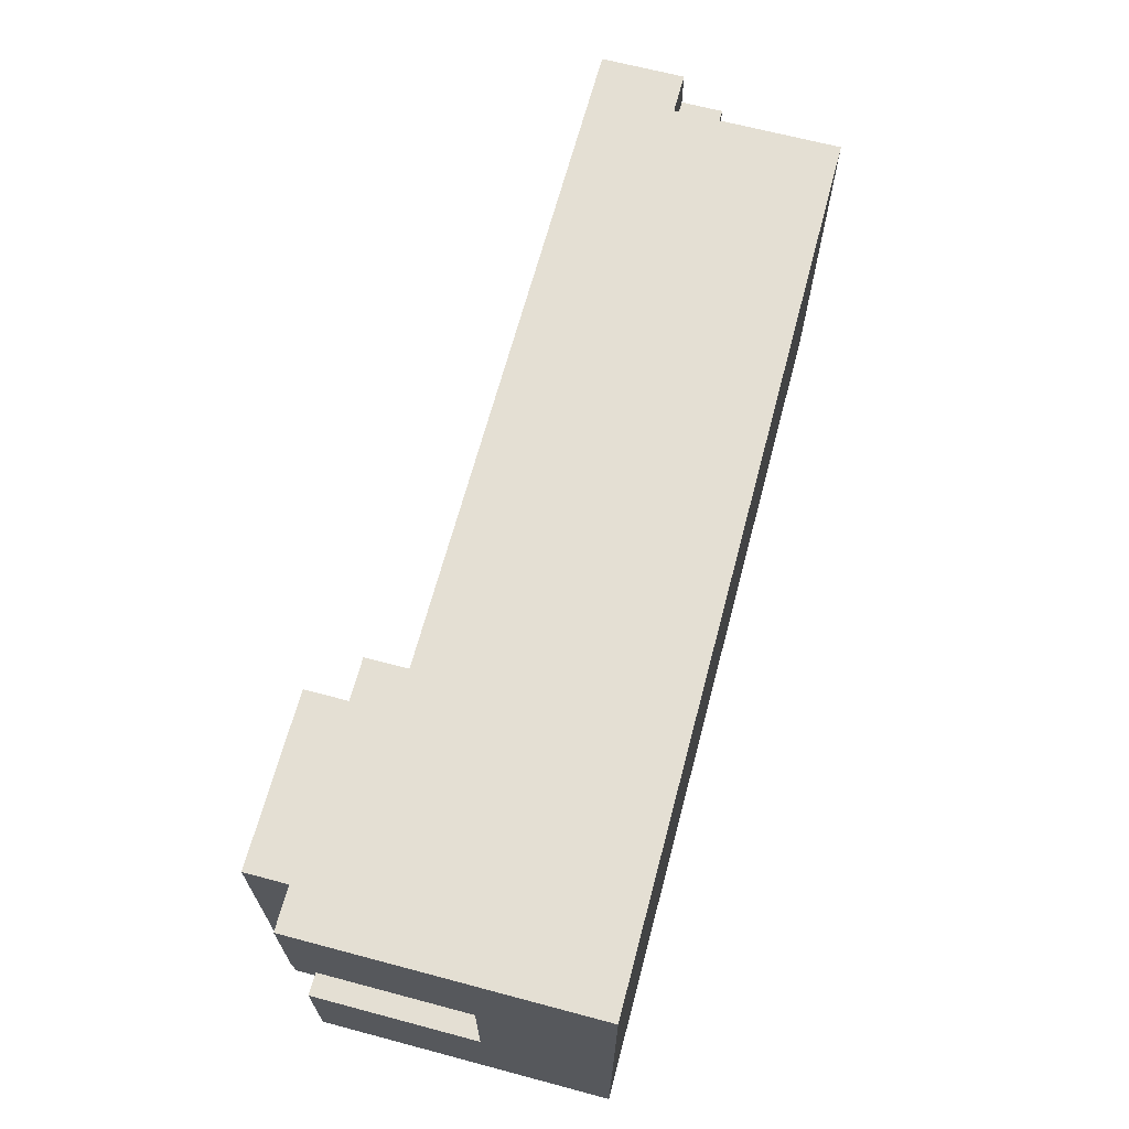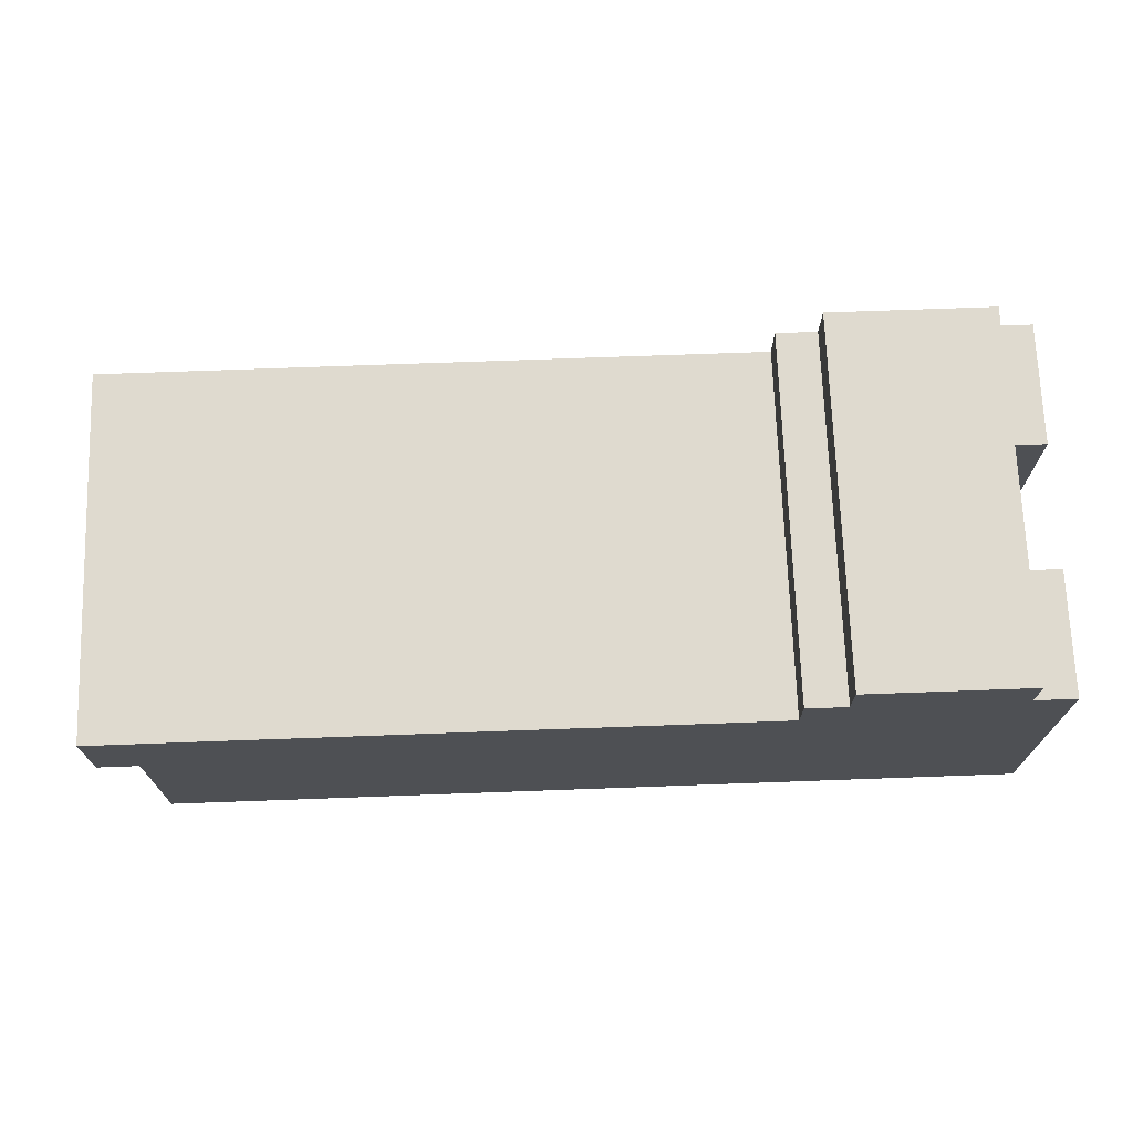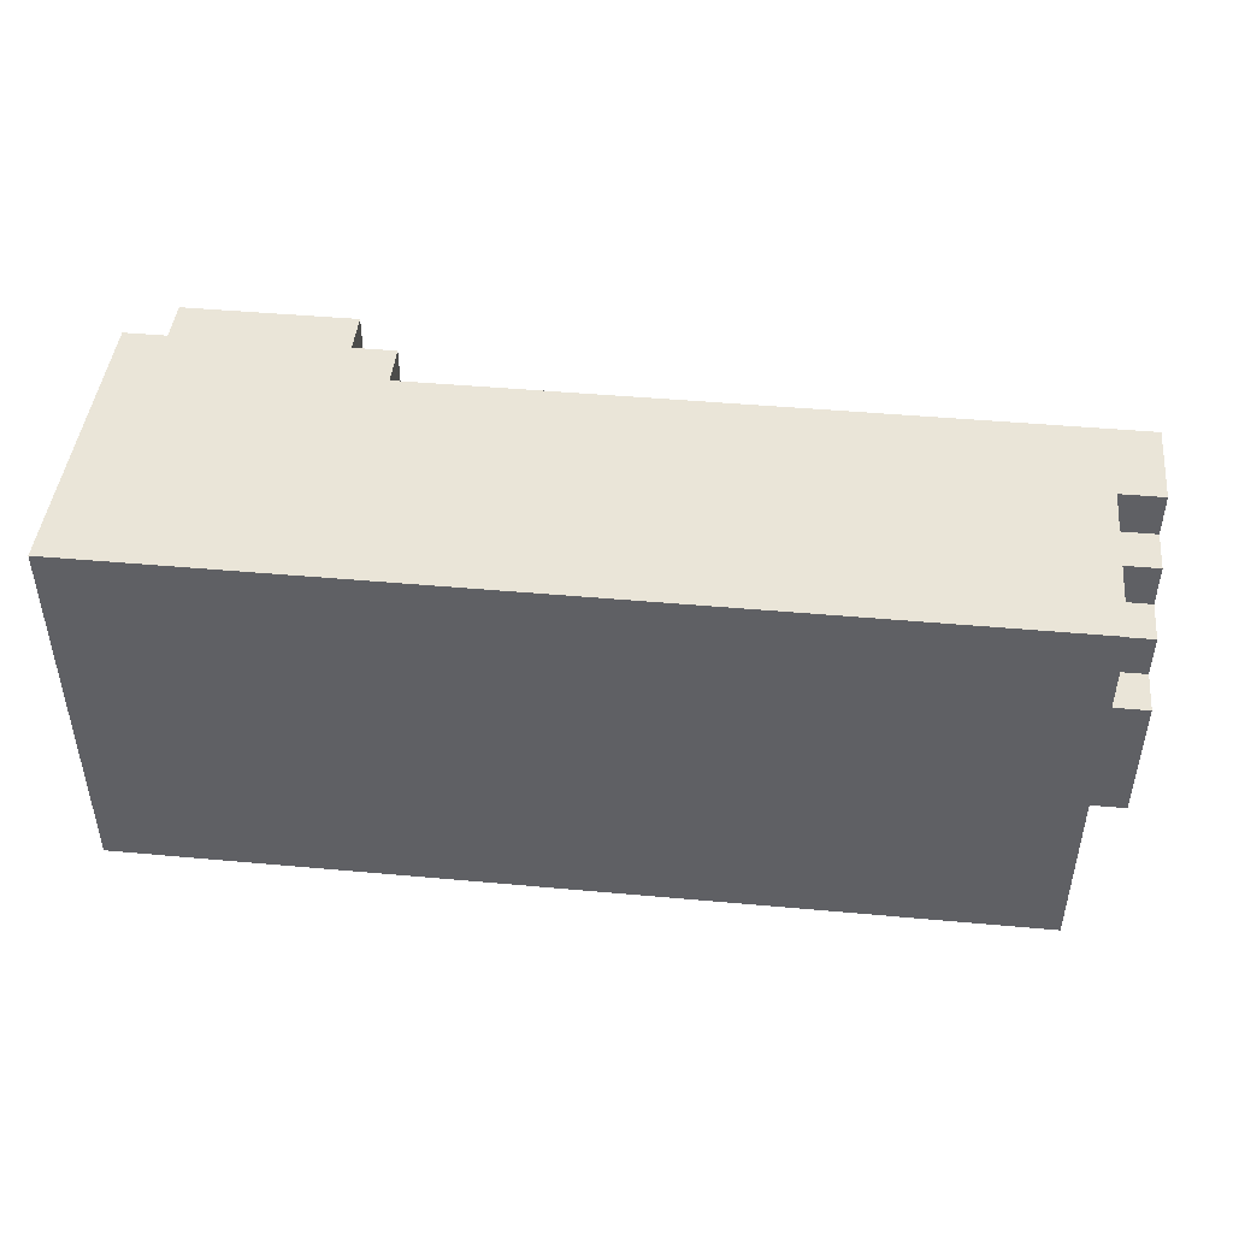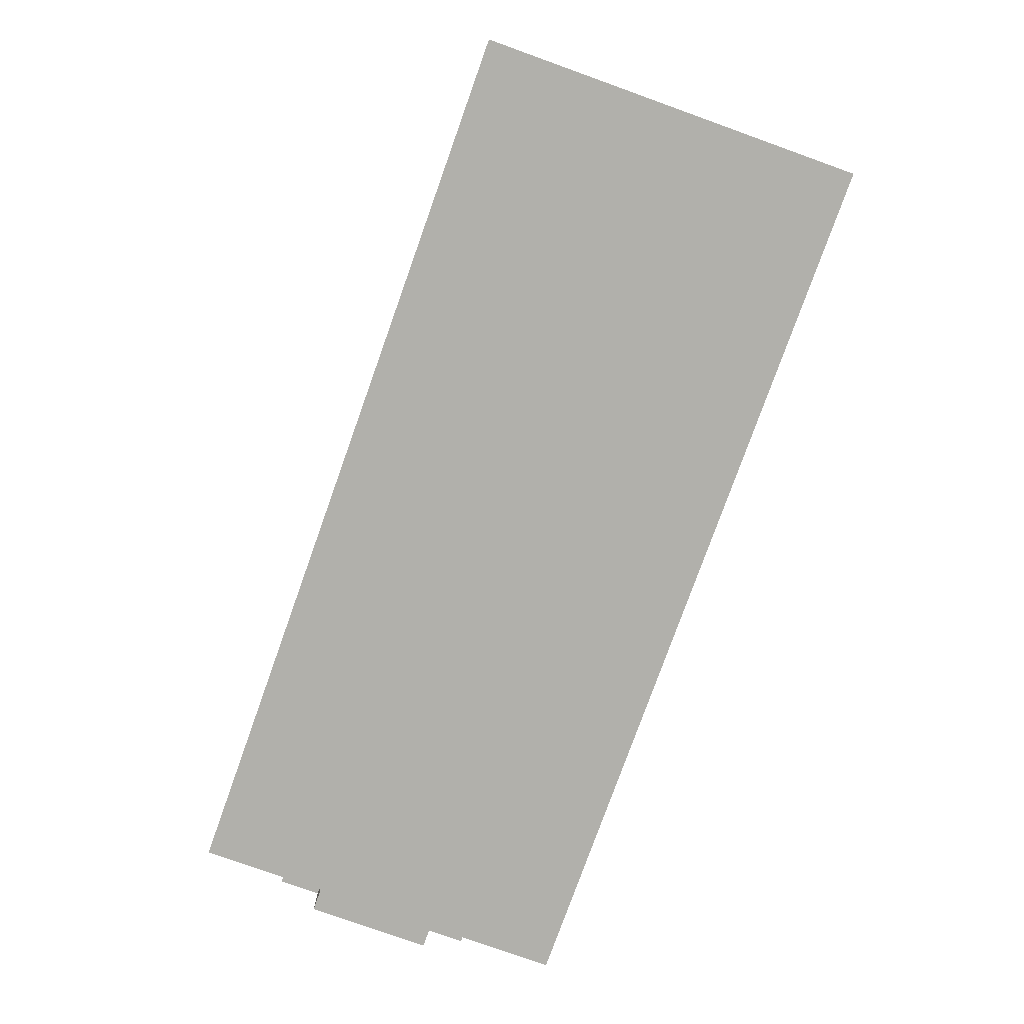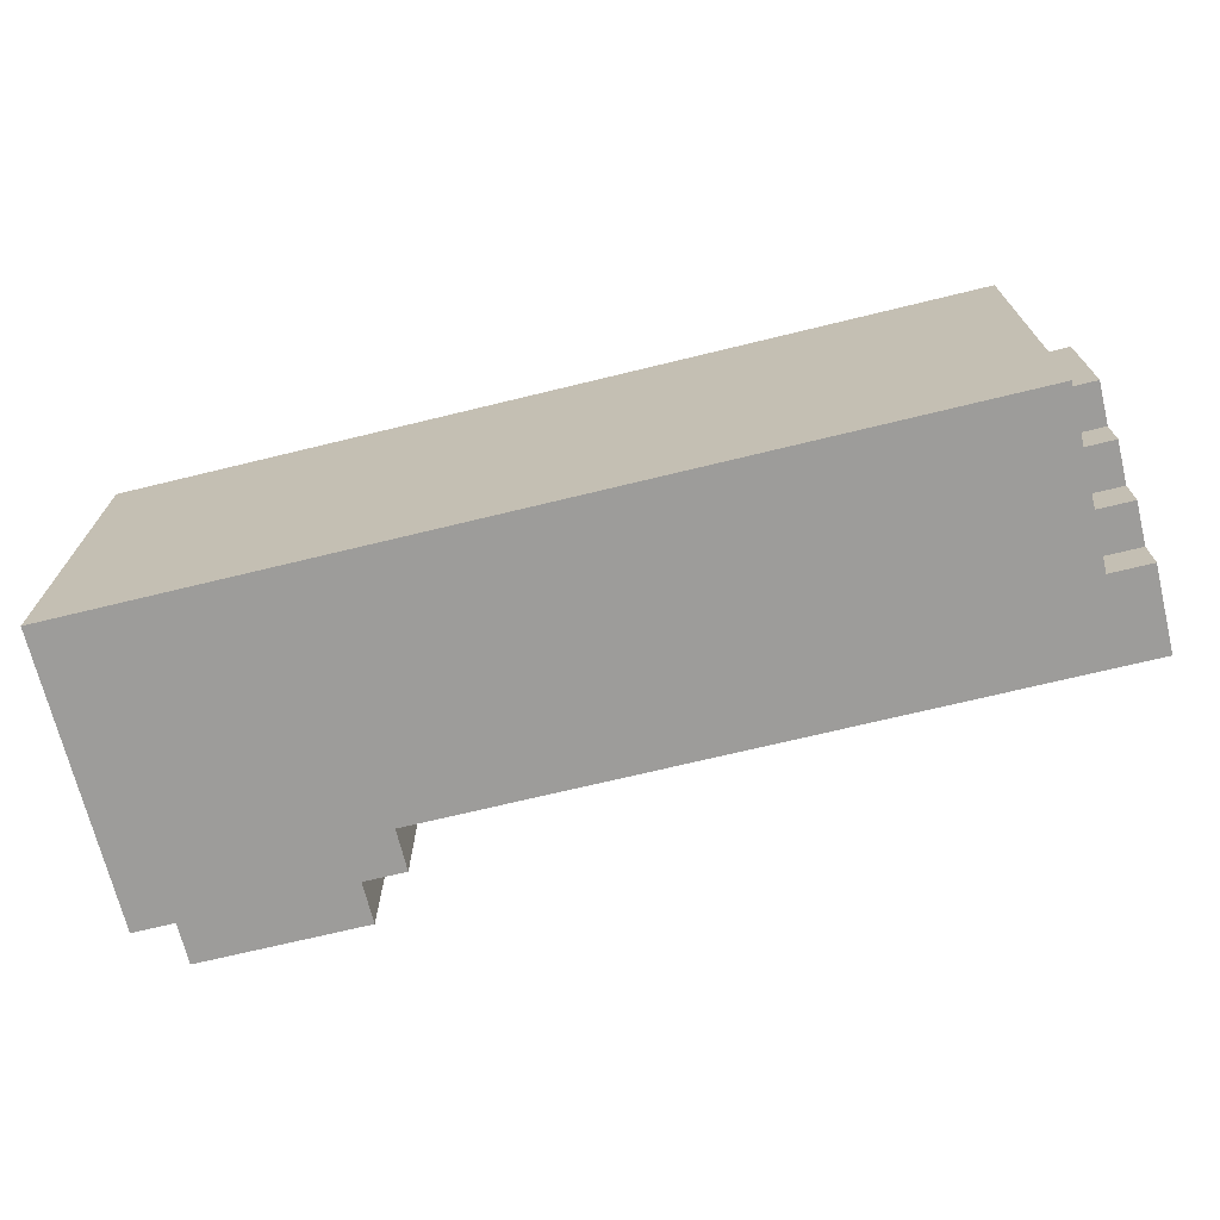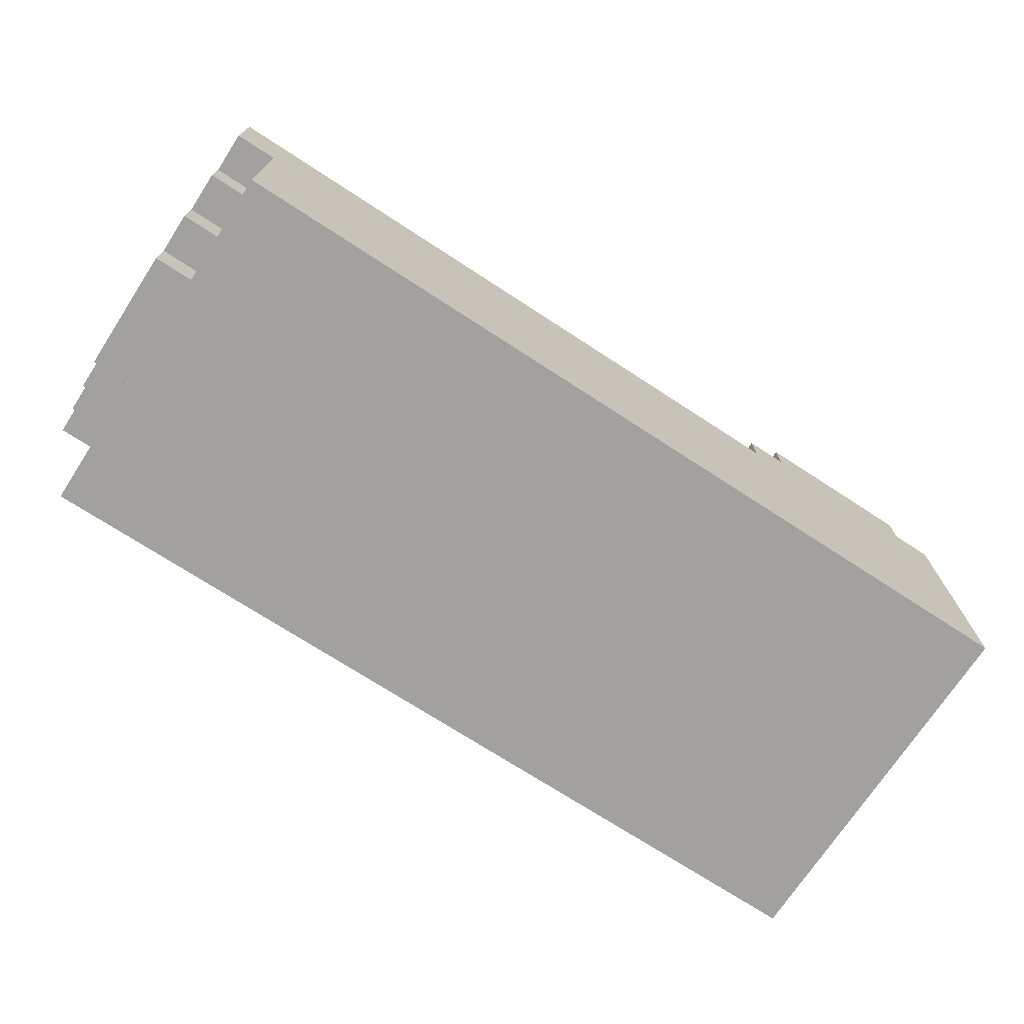
<metadata>
{"format":"obj","ext":"obj","renderer":"f3d","projection":"perspective","resolution":1024,"background":"white","views":[{"elev":66.5,"azim":-75.1,"up":"+Z"},{"elev":70.8,"azim":177.9,"up":"+Y"},{"elev":45.1,"azim":6.0,"up":"+Z"},{"elev":-78.5,"azim":-109.7,"up":"+Y"},{"elev":-70.2,"azim":13.7,"up":"+Z"},{"elev":-72.1,"azim":146.9,"up":"+Y"}]}
</metadata>
<code>
o
v -1.1 0.9 5.2
v -1.1 0.9 4.4
v -1.1 0.9 4.3
v -1.1 1 5.2
v -1.1 1 4.9
v -1.1 1.1 4.4
v -1.1 1.1 4.3
v -1.1 1.2 5.1
v -1.1 1.2 4.9
v -1.1 1.2 4.6
v -1.1 1.2 4.4
v -1.1 1.3 4.4
v -1.1 1.3 4.3
v -1.1 1.4 5.2
v -1.1 1.4 5.1
v -1.1 1.4 4.6
v -1.1 1.4 4.5
v -1.1 1.6 5.2
v -1.1 1.6 4.9
v -1.1 1.6 4.6
v -1.1 1.6 4.5
v -1.1 1.6 4.3
v -1 1.2 4.9
v -1 1.2 4.6
v -1 1.4 4.6
v -1 1.6 5.2
v -1 1.6 4.9
v -1 1.6 4.6
v -1 1.6 4.5
v -1 1.6 4.3
v -1 1.7 5.2
v -1 1.7 4.3
v -0.6 1.6 5.2
v -0.6 1.6 5
v -0.6 1.6 4.3
v -0.6 1.7 5.2
v -0.6 1.7 5
v -0.6 1.7 4.3
v -0.5 1.5 5.2
v -0.5 1.5 5
v -0.5 1.5 4.3
v -0.5 1.6 5.2
v -0.5 1.6 5
v -0.5 1.6 4.3
v 1 0.9 5.2
v 1 0.9 4.4
v 1 0.9 4.3
v 1 1 4.9
v 1 1 4.6
v 1 1.1 5
v 1 1.1 4.9
v 1 1.1 4.6
v 1 1.1 4.5
v 1 1.1 4.4
v 1 1.2 5.1
v 1 1.2 5
v 1 1.2 4.5
v 1 1.2 4.4
v 1 1.2 4.3
v 1 1.3 5.2
v 1 1.3 5.1
v 1 1.3 4.4
v 1 1.3 4.3
v 1.1 1 4.9
v 1.1 1 4.6
v 1.1 1.1 5
v 1.1 1.1 4.9
v 1.1 1.1 4.6
v 1.1 1.1 4.5
v 1.1 1.2 5.1
v 1.1 1.2 5
v 1.1 1.2 4.9
v 1.1 1.2 4.5
v 1.1 1.2 4.4
v 1.1 1.3 5.2
v 1.1 1.3 5.1
v 1.1 1.3 4.9
v 1.1 1.3 4.7
v 1.1 1.3 4.6
v 1.1 1.3 4.5
v 1.1 1.3 4.4
v 1.1 1.3 4.3
v 1.1 1.4 5.1
v 1.1 1.4 4.9
v 1.1 1.5 5.2
v 1.1 1.5 4.7
v 1.1 1.5 4.5
v 1.1 1.5 4.3
v -1.1 0.9 5.2
v -1.1 1 5.2
v -1.1 1.4 5.2
v -1.1 1.6 5.2
v -1 1 5.2
v -1 1.2 5.2
v -1 1.6 5.2
v -1 1.7 5.2
v -0.8 1 5.2
v -0.8 1.2 5.2
v -0.7 1.2 5.2
v -0.7 1.4 5.2
v -0.7 1.5 5.2
v -0.7 1.7 5.2
v -0.6 1.6 5.2
v -0.6 1.7 5.2
v -0.5 1 5.2
v -0.5 1.2 5.2
v -0.5 1.5 5.2
v -0.5 1.6 5.2
v -0.2 1.2 5.2
v -0.2 1.4 5.2
v 0.1 1 5.2
v 0.1 1.2 5.2
v 0.1 1.4 5.2
v 0.1 1.5 5.2
v 0.3 1.2 5.2
v 0.3 1.5 5.2
v 0.4 1 5.2
v 0.4 1.1 5.2
v 0.4 1.2 5.2
v 0.4 1.3 5.2
v 0.6 1.1 5.2
v 0.6 1.3 5.2
v 1 0.9 5.2
v 1 1.3 5.2
v 1.1 1.3 5.2
v 1.1 1.5 5.2
v 1 1.2 5.1
v 1 1.3 5.1
v 1.1 1.2 5.1
v 1.1 1.3 5.1
v 1 1.1 5
v 1 1.2 5
v 1.1 1.1 5
v 1.1 1.2 5
v 1 1 4.9
v 1 1.1 4.9
v 1.1 1 4.9
v 1.1 1.1 4.9
v -1.1 1.2 4.6
v -1.1 1.4 4.6
v -1.1 1.6 4.6
v -1 1.2 4.6
v -1 1.4 4.6
v -1 1.6 4.6
v -1.1 1.2 4.9
v -1.1 1.6 4.9
v -1 1.2 4.9
v -1 1.6 4.9
v 1 1 4.6
v 1 1.1 4.6
v 1.1 1 4.6
v 1.1 1.1 4.6
v 1 1.1 4.5
v 1 1.2 4.5
v 1.1 1.1 4.5
v 1.1 1.2 4.5
v 1 1.2 4.4
v 1 1.3 4.4
v 1.1 1.2 4.4
v 1.1 1.3 4.4
v -1.1 0.9 4.3
v -1.1 1.1 4.3
v -1.1 1.3 4.3
v -1.1 1.6 4.3
v -1 1.3 4.3
v -1 1.4 4.3
v -1 1.6 4.3
v -1 1.7 4.3
v -0.9 0.9 4.3
v -0.9 1.1 4.3
v -0.9 1.3 4.3
v -0.9 1.4 4.3
v -0.9 1.6 4.3
v -0.9 1.7 4.3
v -0.7 1.1 4.3
v -0.7 1.3 4.3
v -0.7 1.5 4.3
v -0.7 1.7 4.3
v -0.6 1.3 4.3
v -0.6 1.5 4.3
v -0.6 1.6 4.3
v -0.6 1.7 4.3
v -0.5 1.1 4.3
v -0.5 1.3 4.3
v -0.5 1.5 4.3
v -0.5 1.6 4.3
v -0.3 1.1 4.3
v -0.3 1.3 4.3
v -0.2 1 4.3
v -0.2 1.1 4.3
v -0.2 1.4 4.3
v -0.2 1.5 4.3
v -0.1 1.2 4.3
v -0.1 1.3 4.3
v 0 1 4.3
v 0 1.2 4.3
v 0.1 1.4 4.3
v 0.1 1.5 4.3
v 0.2 1 4.3
v 0.2 1.3 4.3
v 0.3 1.3 4.3
v 0.3 1.4 4.3
v 0.4 1 4.3
v 0.4 1.1 4.3
v 0.7 1.1 4.3
v 0.7 1.4 4.3
v 0.8 0.9 4.3
v 0.8 1.1 4.3
v 0.9 1.1 4.3
v 0.9 1.2 4.3
v 1 0.9 4.3
v 1 1.2 4.3
v 1 1.3 4.3
v 1.1 1.3 4.3
v 1.1 1.5 4.3
v -1.1 0.9 5.2
v 1 0.9 5.2
v -1.1 0.9 4.4
v -0.9 0.9 4.4
v 0.8 0.9 4.4
v 1 0.9 4.4
v -1.1 0.9 4.3
v -0.9 0.9 4.3
v 0.8 0.9 4.3
v 1 0.9 4.3
v 1 1 4.9
v 1.1 1 4.9
v 1 1 4.6
v 1.1 1 4.6
v 1 1.1 5
v 1.1 1.1 5
v 1 1.1 4.9
v 1.1 1.1 4.9
v 1 1.1 4.6
v 1.1 1.1 4.6
v 1 1.1 4.5
v 1.1 1.1 4.5
v 1 1.2 5.1
v 1.1 1.2 5.1
v 1 1.2 5
v 1.1 1.2 5
v 1 1.2 4.5
v 1.1 1.2 4.5
v 1 1.2 4.4
v 1.1 1.2 4.4
v 1 1.3 5.2
v 1.1 1.3 5.2
v 1 1.3 5.1
v 1.1 1.3 5.1
v 1 1.3 4.4
v 1.1 1.3 4.4
v 1 1.3 4.3
v 1.1 1.3 4.3
v -1.1 1.2 4.9
v -1 1.2 4.9
v -1.1 1.2 4.6
v -1 1.2 4.6
v -0.5 1.5 5.2
v 0.1 1.5 5.2
v 0.3 1.5 5.2
v 1.1 1.5 5.2
v 0.1 1.5 5.1
v 0.3 1.5 5.1
v -0.5 1.5 5
v -0.4 1.5 4.9
v -0.1 1.5 4.9
v -0.3 1.5 4.7
v -0.1 1.5 4.7
v 1 1.5 4.7
v 1.1 1.5 4.7
v -0.4 1.5 4.5
v -0.3 1.5 4.5
v -0.2 1.5 4.5
v 0 1.5 4.5
v 1 1.5 4.5
v 1.1 1.5 4.5
v 0 1.5 4.4
v 0.1 1.5 4.4
v -0.5 1.5 4.3
v -0.2 1.5 4.3
v 0.1 1.5 4.3
v 1.1 1.5 4.3
v -1.1 1.6 5.2
v -1 1.6 5.2
v -0.6 1.6 5.2
v -0.5 1.6 5.2
v -0.6 1.6 5
v -0.5 1.6 5
v -1.1 1.6 4.9
v -1 1.6 4.9
v -1.1 1.6 4.6
v -1 1.6 4.6
v -1.1 1.6 4.5
v -1 1.6 4.5
v -1.1 1.6 4.3
v -1 1.6 4.3
v -0.6 1.6 4.3
v -0.5 1.6 4.3
v -1 1.7 5.2
v -0.7 1.7 5.2
v -0.6 1.7 5.2
v -0.7 1.7 5
v -0.6 1.7 5
v -0.9 1.7 4.4
v -0.7 1.7 4.4
v -1 1.7 4.3
v -0.9 1.7 4.3
v -0.7 1.7 4.3
v -0.6 1.7 4.3
f 4 2 1
f 5 2 4
f 6 3 2
f 6 2 5
f 7 3 6
f 8 5 4
f 9 6 5
f 9 5 8
f 9 7 6
f 10 7 9
f 11 7 10
f 12 7 11
f 12 11 10
f 13 7 12
f 14 8 4
f 15 9 8
f 15 8 14
f 16 12 10
f 16 13 12
f 17 13 16
f 18 15 14
f 19 9 15
f 19 15 18
f 20 17 16
f 21 13 17
f 21 17 20
f 22 13 21
f 25 24 23
f 27 25 23
f 28 25 27
f 31 28 27
f 31 30 29
f 31 29 28
f 31 27 26
f 32 30 31
f 33 34 36
f 34 35 37
f 36 34 37
f 37 35 38
f 39 40 42
f 40 41 43
f 42 40 43
f 43 41 44
f 45 46 48
f 48 46 49
f 45 48 50
f 50 48 51
f 49 46 52
f 52 46 53
f 46 47 54
f 53 46 54
f 45 50 55
f 55 50 56
f 53 54 57
f 54 47 58
f 57 54 58
f 58 47 59
f 45 55 60
f 60 55 61
f 58 59 62
f 62 59 63
f 64 65 67
f 67 65 68
f 66 67 71
f 67 68 72
f 71 67 72
f 68 69 73
f 70 71 76
f 71 72 76
f 72 68 77
f 76 72 77
f 77 68 78
f 73 74 79
f 78 68 79
f 68 73 79
f 79 74 80
f 80 74 81
f 75 76 83
f 76 77 83
f 77 78 84
f 83 77 84
f 75 83 85
f 83 84 85
f 84 78 86
f 85 84 86
f 78 79 86
f 79 80 86
f 81 82 87
f 86 80 87
f 80 81 87
f 87 82 88
f 93 90 89
f 93 91 90
f 94 91 93
f 95 92 91
f 97 93 89
f 97 94 93
f 98 91 94
f 98 94 97
f 99 98 97
f 99 91 98
f 100 96 95
f 100 91 99
f 100 95 91
f 101 96 100
f 102 96 101
f 103 102 101
f 104 102 103
f 105 97 89
f 105 99 97
f 106 100 99
f 106 99 105
f 106 101 100
f 107 103 101
f 107 101 106
f 108 103 107
f 109 106 105
f 109 107 106
f 110 107 109
f 111 105 89
f 111 109 105
f 112 110 109
f 112 109 111
f 113 107 110
f 113 110 112
f 114 107 113
f 115 112 111
f 115 113 112
f 115 114 113
f 116 114 115
f 117 111 89
f 117 115 111
f 118 115 117
f 119 116 115
f 119 115 118
f 120 116 119
f 121 118 117
f 121 119 118
f 121 120 119
f 122 116 120
f 122 120 121
f 123 121 117
f 123 117 89
f 123 122 121
f 124 116 122
f 124 122 123
f 125 116 124
f 126 116 125
f 129 128 127
f 130 128 129
f 133 132 131
f 134 132 133
f 137 136 135
f 138 136 137
f 142 140 139
f 143 141 140
f 143 140 142
f 144 141 143
f 145 146 147
f 147 146 148
f 149 150 151
f 151 150 152
f 153 154 155
f 155 154 156
f 157 158 159
f 159 158 160
f 162 163 165
f 163 164 165
f 165 164 166
f 166 164 167
f 161 162 169
f 162 165 170
f 169 162 170
f 165 166 170
f 170 166 171
f 166 167 172
f 171 166 172
f 167 168 173
f 172 167 173
f 173 168 174
f 170 171 175
f 169 170 175
f 171 172 176
f 175 171 176
f 173 174 176
f 172 173 176
f 176 174 177
f 177 174 178
f 175 176 179
f 176 177 179
f 177 178 180
f 179 177 180
f 180 178 181
f 181 178 182
f 169 175 183
f 175 179 183
f 180 181 184
f 183 179 184
f 179 180 184
f 184 181 185
f 185 181 186
f 169 183 187
f 183 184 187
f 184 185 187
f 187 185 188
f 169 187 189
f 187 188 190
f 189 187 190
f 188 185 191
f 191 185 192
f 190 188 193
f 189 190 193
f 188 191 194
f 193 188 194
f 169 189 195
f 189 193 195
f 193 194 196
f 195 193 196
f 194 191 197
f 196 194 197
f 195 196 197
f 191 192 197
f 197 192 198
f 169 195 199
f 195 197 199
f 197 198 199
f 199 198 200
f 199 200 201
f 200 198 201
f 201 198 202
f 169 199 203
f 199 201 203
f 201 202 203
f 203 202 204
f 203 204 205
f 204 202 205
f 202 198 206
f 205 202 206
f 203 205 207
f 169 203 207
f 205 206 207
f 207 206 208
f 207 208 209
f 208 206 209
f 209 206 210
f 207 209 211
f 209 210 211
f 210 206 212
f 211 210 212
f 212 206 213
f 213 206 214
f 206 198 215
f 214 206 215
f 218 217 216
f 219 217 218
f 220 217 219
f 221 217 220
f 222 219 218
f 223 220 219
f 223 219 222
f 224 221 220
f 224 220 223
f 225 221 224
f 228 227 226
f 229 227 228
f 232 231 230
f 233 231 232
f 236 235 234
f 237 235 236
f 240 239 238
f 241 239 240
f 244 243 242
f 245 243 244
f 248 247 246
f 249 247 248
f 252 251 250
f 253 251 252
f 254 255 256
f 256 255 257
f 258 259 262
f 259 260 262
f 260 261 263
f 262 260 263
f 258 262 264
f 262 263 264
f 264 263 265
f 265 263 266
f 265 266 267
f 266 263 268
f 267 266 268
f 263 261 269
f 268 263 269
f 269 261 270
f 264 265 271
f 265 267 271
f 267 268 272
f 271 267 272
f 268 269 272
f 272 269 273
f 273 269 274
f 269 270 275
f 274 269 275
f 275 270 276
f 273 274 277
f 274 275 277
f 275 276 277
f 277 276 278
f 264 271 279
f 271 272 279
f 272 273 279
f 277 278 280
f 279 273 280
f 273 277 280
f 278 276 281
f 280 278 281
f 281 276 282
f 285 286 287
f 287 286 288
f 283 284 289
f 289 284 290
f 291 292 293
f 293 292 294
f 293 294 295
f 295 294 296
f 287 288 297
f 297 288 298
f 299 300 302
f 300 301 302
f 302 301 303
f 299 302 304
f 302 303 304
f 304 303 305
f 299 304 306
f 304 305 307
f 306 304 307
f 305 303 308
f 307 305 308
f 308 303 309

</code>
